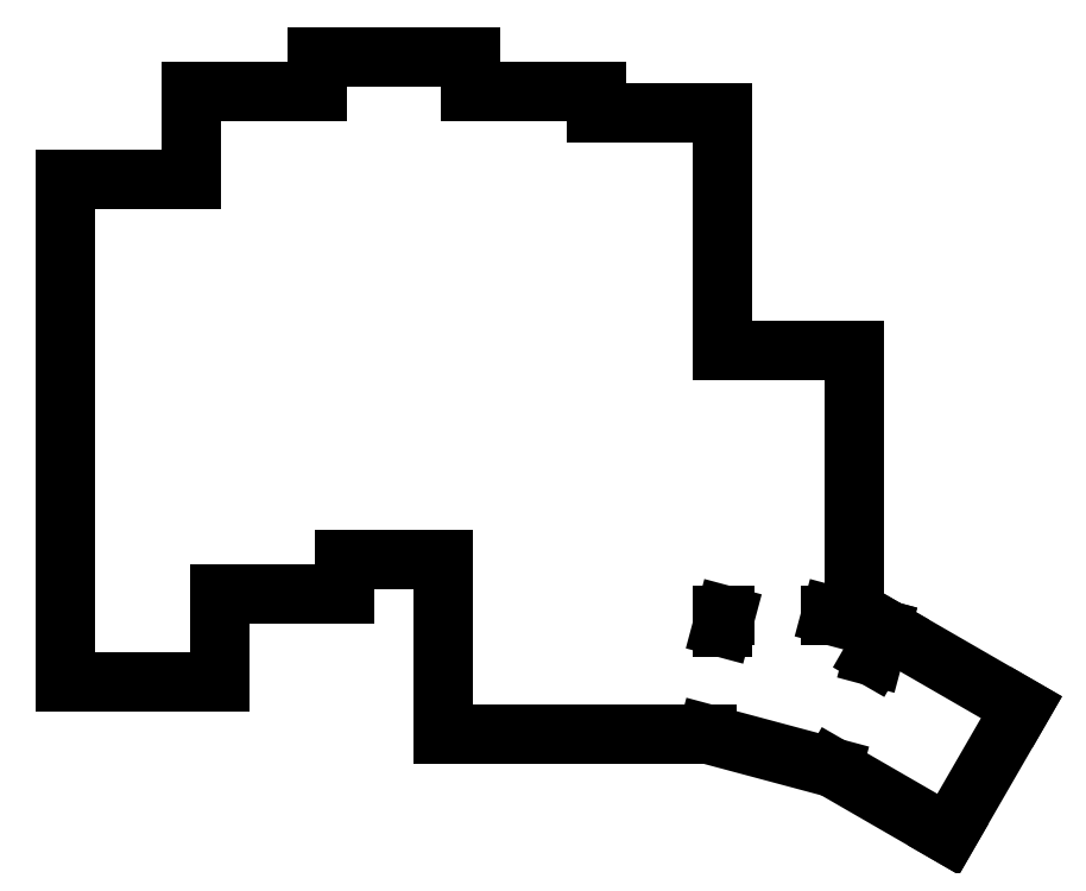
<metadata>
{"format":"dxf","ext":"dxf","renderer":"ezdxf+matplotlib","layout":"modelspace","background":"white","min_lineweight":24,"dpi":150}
</metadata>
<code>
0
SECTION
2
ENTITIES
0
LINE
8
0
10
89
20
-110.5
11
111
21
-110.5
0
LINE
8
0
10
111
20
-110.5
11
111
21
-98
0
LINE
8
0
10
89
20
-110.5
11
89
21
-38.5
0
LINE
8
0
10
107
20
-38.5
11
89
21
-38.5
0
LINE
8
0
10
111
20
-98
11
129
21
-98
0
LINE
8
0
10
129
20
-98
11
129
21
-93
0
LINE
8
0
10
125
20
-26
11
107
21
-26
0
LINE
8
0
10
107
20
-26
11
107
21
-38.5
0
LINE
8
0
10
129
20
-93
11
143
21
-93
0
LINE
8
0
10
147
20
-26
11
147
21
-21
0
LINE
8
0
10
147
20
-21
11
125
21
-21
0
LINE
8
0
10
125
20
-21
11
125
21
-26
0
LINE
8
0
10
143
20
-118
11
143
21
-93
0
LINE
8
0
10
165
20
-29
11
165
21
-26
0
LINE
8
0
10
165
20
-26
11
147
21
-26
0
LINE
8
0
10
183
20
-63
11
183
21
-29
0
LINE
8
0
10
183
20
-29
11
165
21
-29
0
LINE
8
0
10
183
20
-101
11
183.5
21
-101
0
LINE
8
0
10
198.6
20
-101
11
202
21
-101
0
LINE
8
0
10
202
20
-101
11
202
21
-63
0
LINE
8
0
10
202
20
-63
11
183
21
-63
0
LINE
8
0
10
143
20
-118
11
180.9
21
-118
0
LINE
8
0
10
183
20
-102.7
11
183
21
-101
0
LINE
8
0
10
180.9
20
-118
11
198.8
21
-122.8
0
LINE
8
0
10
204.7
20
-106.9
11
205.7
21
-102.9
0
LINE
8
0
10
205.7
20
-102.9
11
198.6
21
-101
0
LINE
8
0
10
183.5
20
-101
11
183
21
-102.7
0
LINE
8
0
10
198.8
20
-122.8
11
215.4
21
-132.4
0
LINE
8
0
10
215.4
20
-132.4
11
225.9
21
-114.2
0
LINE
8
0
10
225.9
20
-114.2
11
206.8
21
-103.2
0
LINE
8
0
10
206.8
20
-103.2
11
204.7
21
-106.9
0
ENDSEC
0
EOF

</code>
